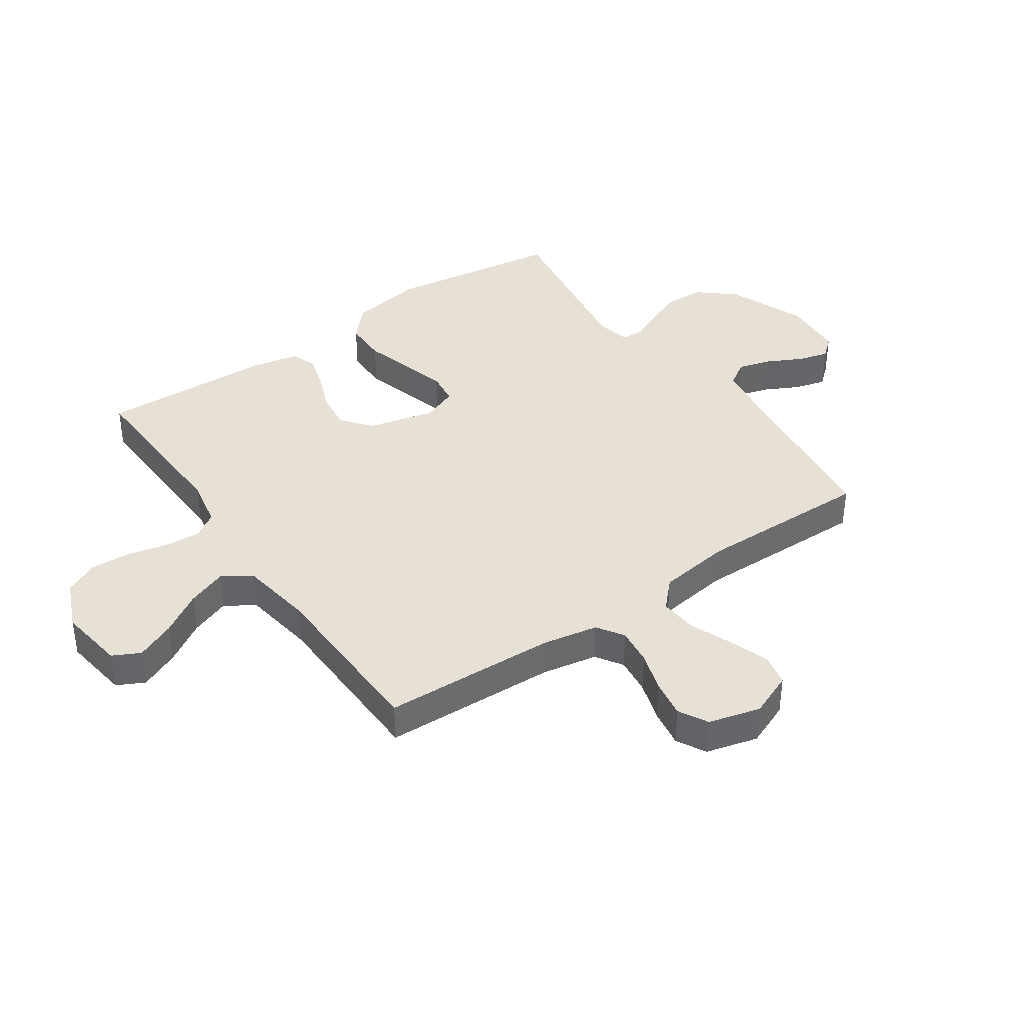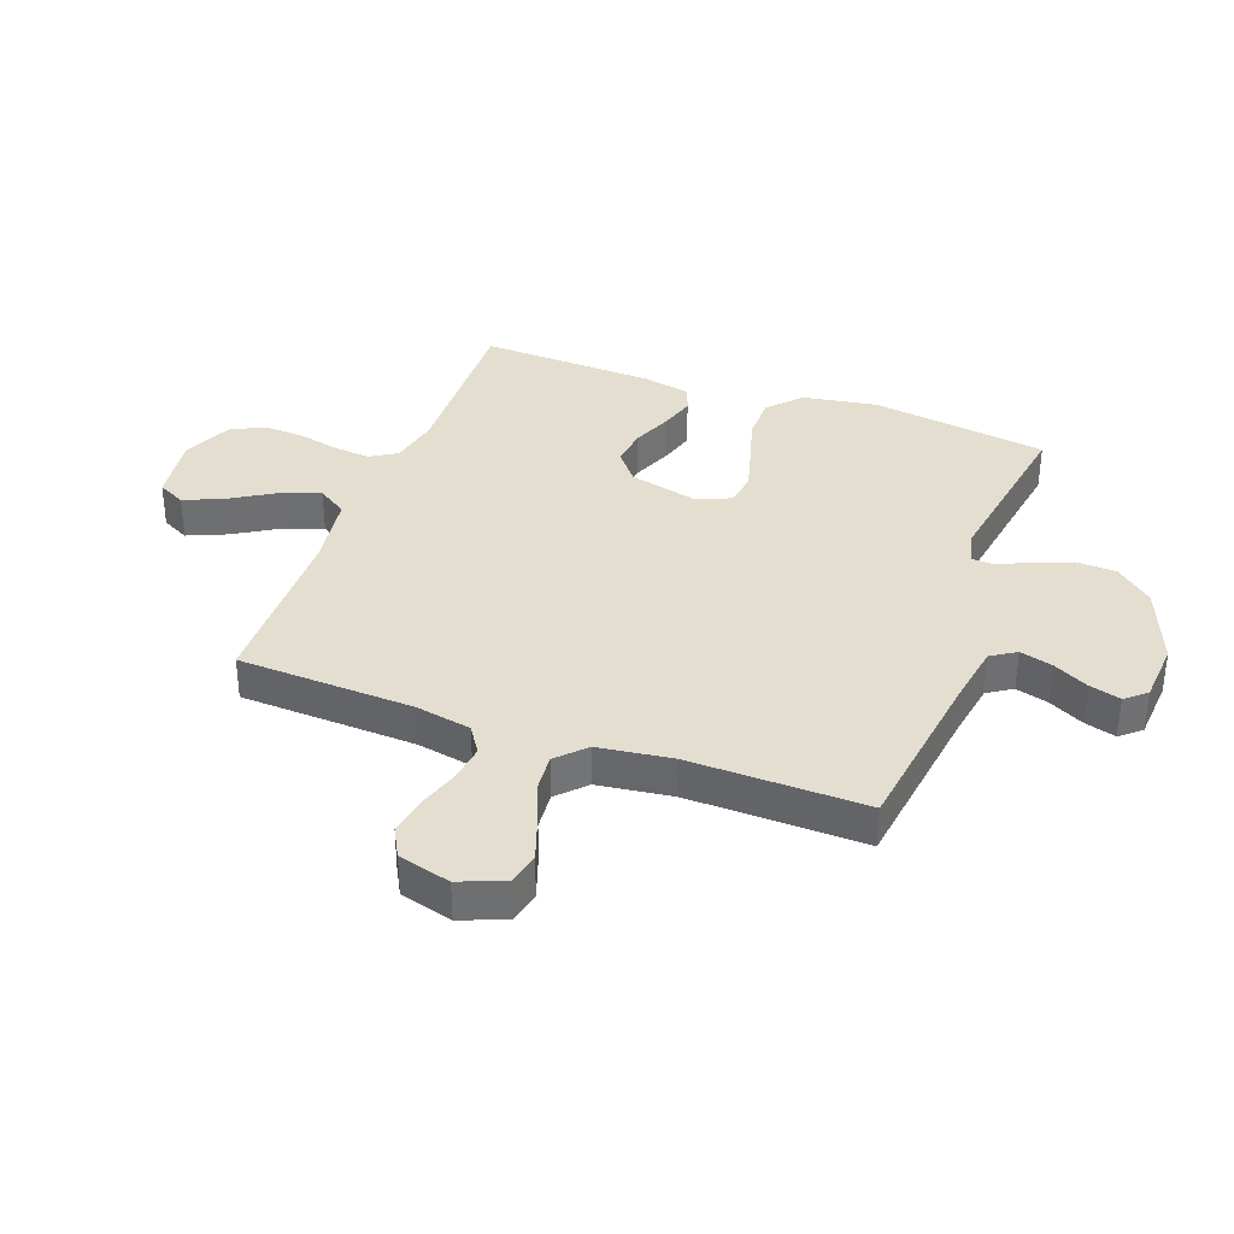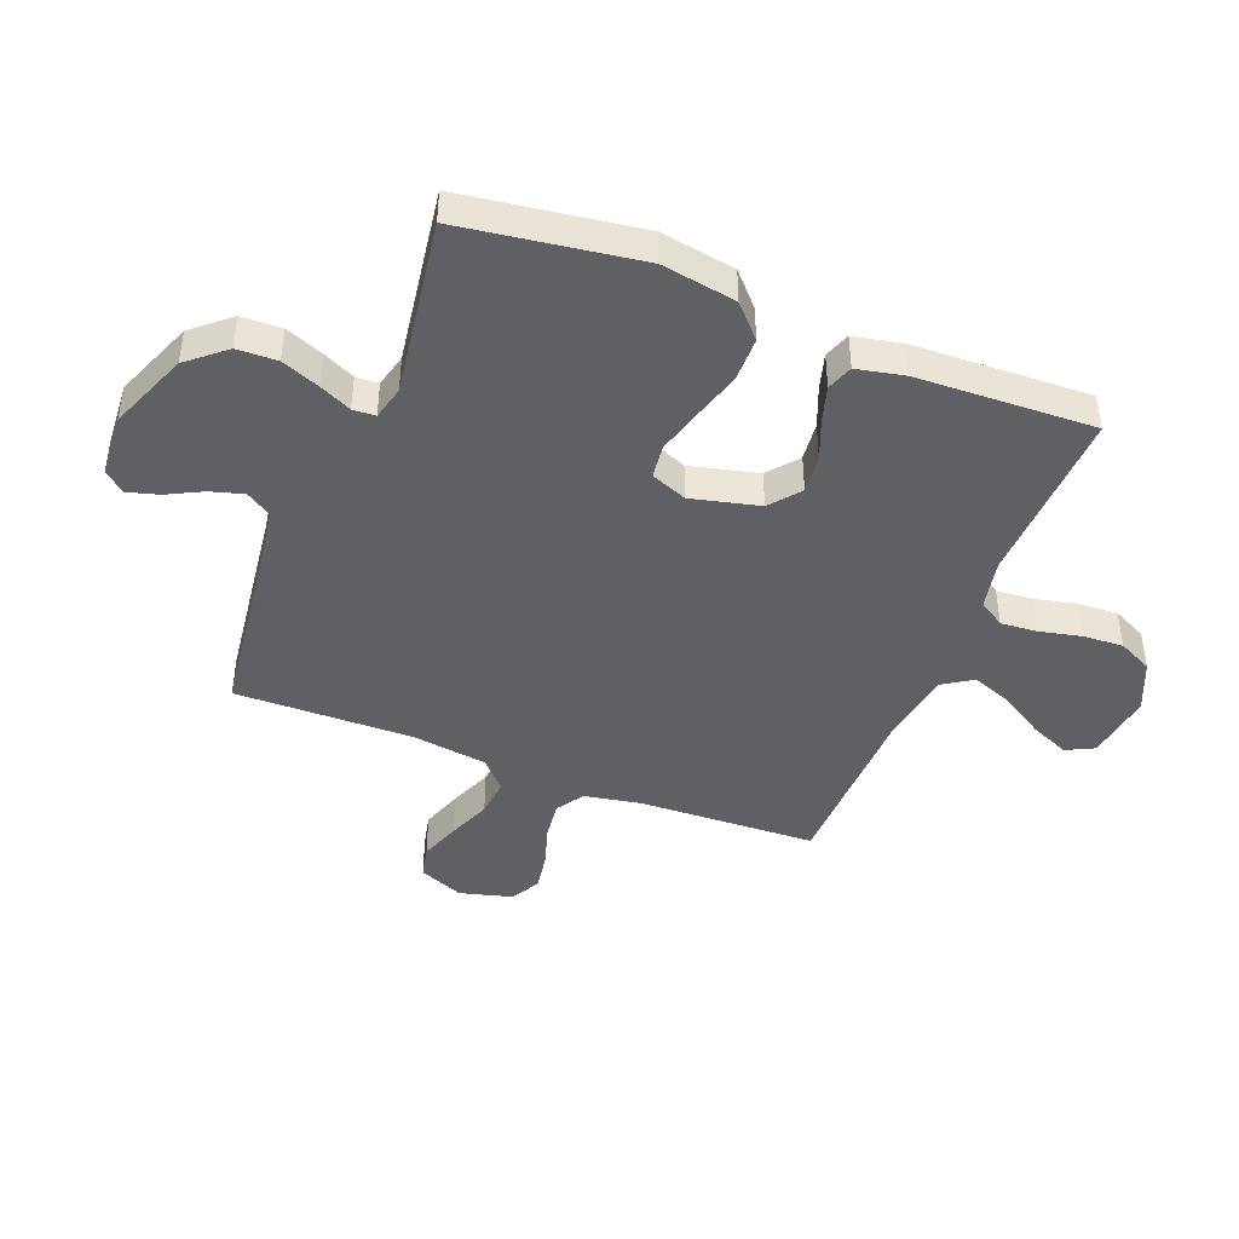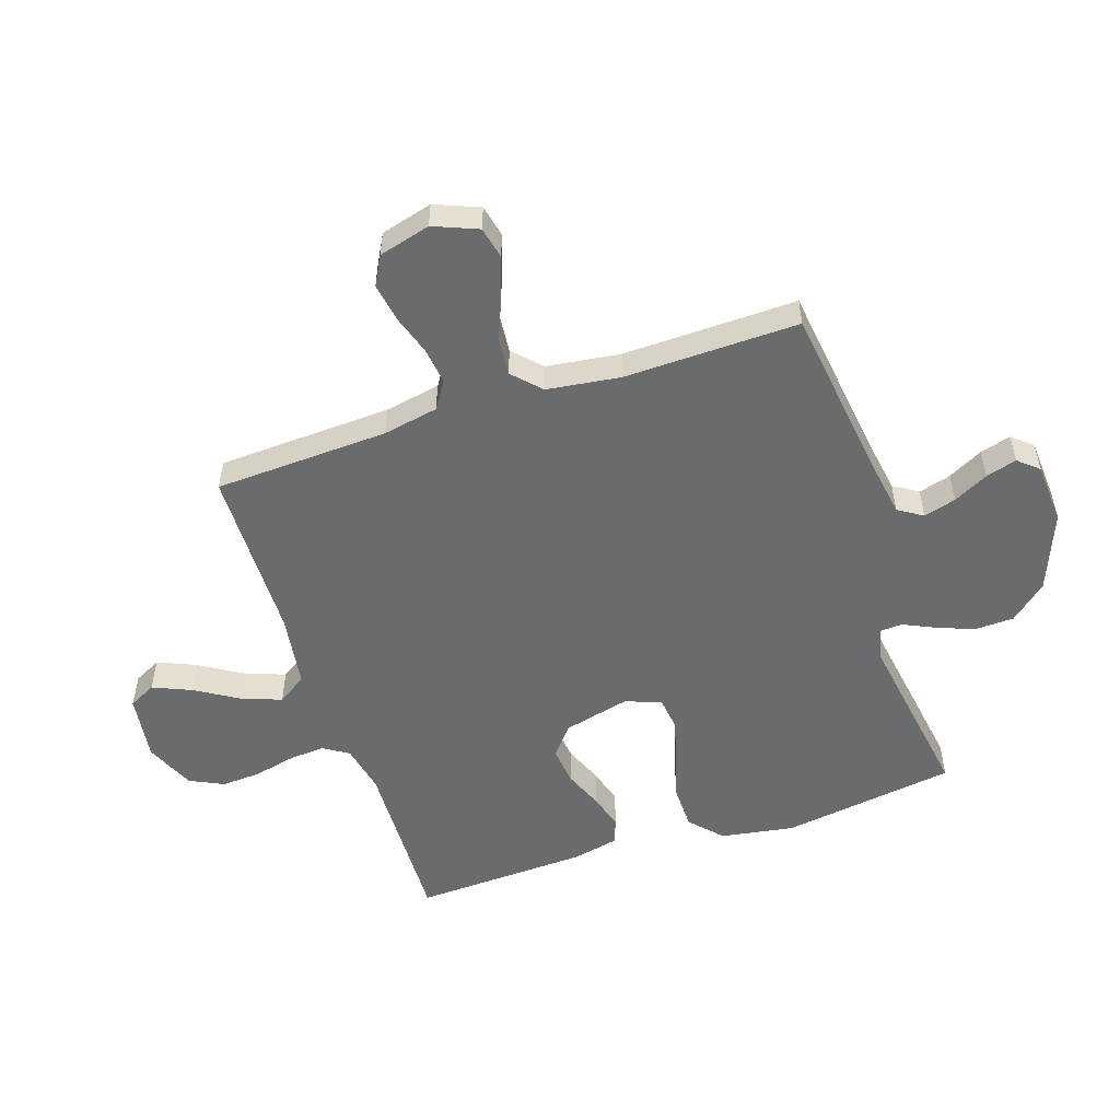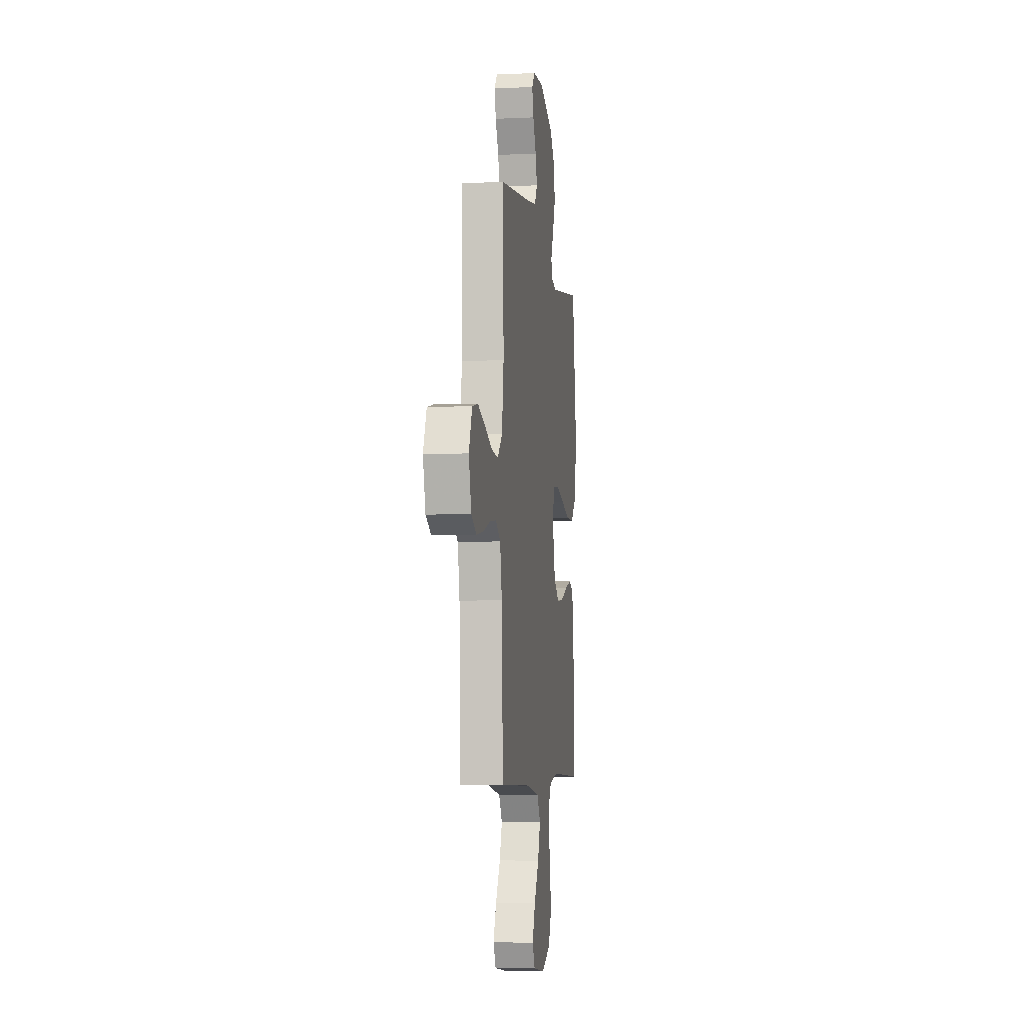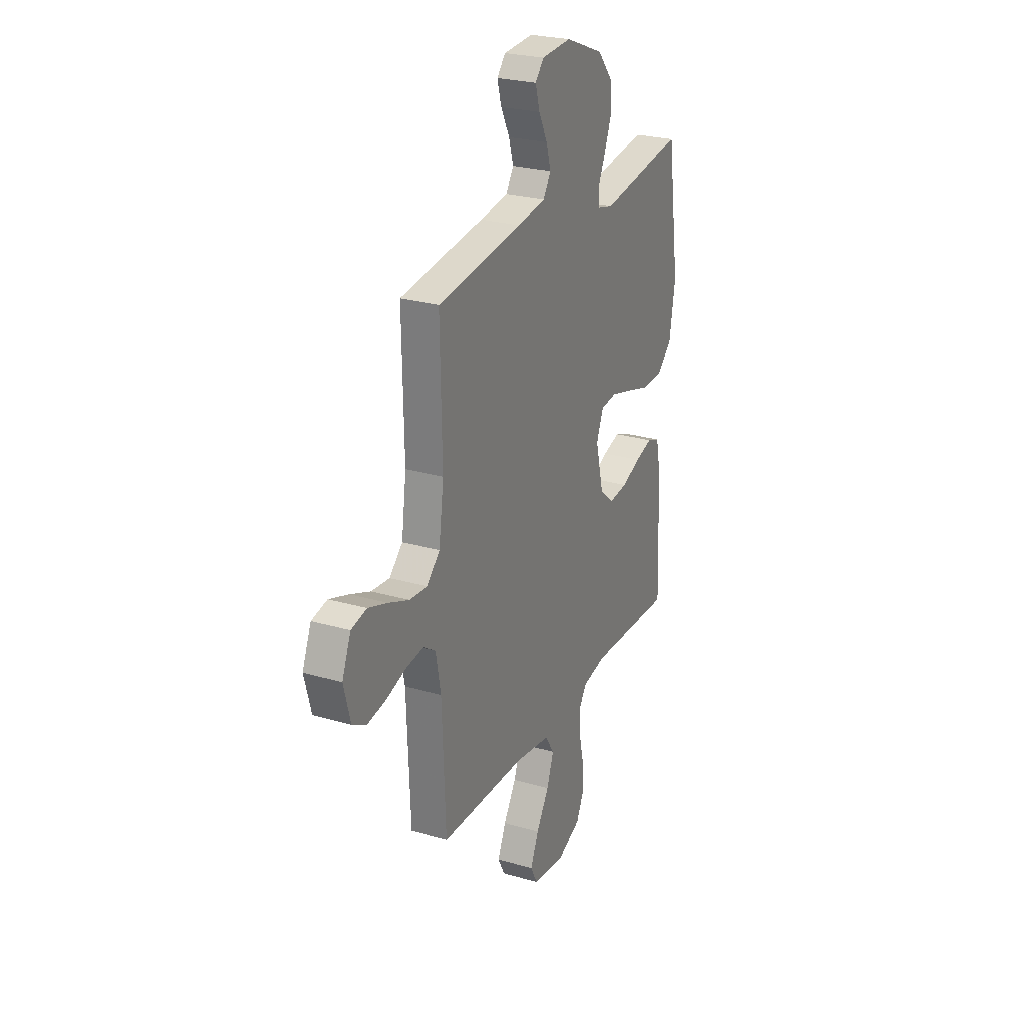
<metadata>
{"format":"obj","ext":"obj","renderer":"f3d","projection":"perspective","resolution":1024,"background":"white","views":[{"elev":39.3,"azim":-124.8,"up":"+Y"},{"elev":35.7,"azim":-69.7,"up":"+Y"},{"elev":-43.7,"azim":68.4,"up":"+Y"},{"elev":-53.2,"azim":-71.6,"up":"+Y"},{"elev":-5.7,"azim":-81.8,"up":"+Z"},{"elev":25.6,"azim":-65.1,"up":"+Z"}]}
</metadata>
<code>
v -0.5 0.07 -0.5
v -0.513 0.07 -0.2
v -0.531 0.07 -0.105
v -0.577 0.07 -0.075
v -0.641 0.07 -0.083
v -0.71 0.07 -0.105
v -0.776 0.07 -0.116
v -0.826 0.07 -0.089
v -0.85 0.07 0
v -0.819 0.07 0.076
v -0.764 0.07 0.088
v -0.695 0.07 0.064
v -0.623 0.07 0.035
v -0.558 0.07 0.029
v -0.511 0.07 0.074
v -0.494 0.07 0.2
v -0.5 0.07 0.5
v -0.2 0.07 0.539
v -0.1 0.07 0.555
v -0.073 0.07 0.597
v -0.089 0.07 0.653
v -0.12 0.07 0.713
v -0.135 0.07 0.766
v -0.105 0.07 0.801
v 0 0.07 0.808
v 0.135 0.07 0.755
v 0.189 0.07 0.692
v 0.191 0.07 0.624
v 0.166 0.07 0.56
v 0.141 0.07 0.506
v 0.143 0.07 0.468
v 0.2 0.07 0.454
v 0.5 0.07 0.5
v 0.544 0.07 0.2
v 0.523 0.07 0.074
v 0.469 0.07 0.024
v 0.394 0.07 0.023
v 0.312 0.07 0.047
v 0.236 0.07 0.068
v 0.179 0.07 0.061
v 0.155 0.07 0
v 0.183 0.07 -0.115
v 0.234 0.07 -0.156
v 0.299 0.07 -0.149
v 0.366 0.07 -0.122
v 0.427 0.07 -0.104
v 0.471 0.07 -0.12
v 0.488 0.07 -0.2
v 0.5 0.07 -0.5
v 0.2 0.07 -0.49
v 0.116 0.07 -0.507
v 0.088 0.07 -0.551
v 0.093 0.07 -0.613
v 0.109 0.07 -0.683
v 0.113 0.07 -0.751
v 0.085 0.07 -0.809
v 0 0.07 -0.846
v -0.115 0.07 -0.83
v -0.139 0.07 -0.783
v -0.11 0.07 -0.716
v -0.065 0.07 -0.643
v -0.04 0.07 -0.575
v -0.073 0.07 -0.525
v -0.2 0.07 -0.506
v -0.5 0 -0.5
v -0.513 0 -0.2
v -0.531 0 -0.105
v -0.577 0 -0.075
v -0.641 0 -0.083
v -0.71 0 -0.105
v -0.776 0 -0.116
v -0.826 0 -0.089
v -0.85 0 0
v -0.819 0 0.076
v -0.764 0 0.088
v -0.695 0 0.064
v -0.623 0 0.035
v -0.558 0 0.029
v -0.511 0 0.074
v -0.494 0 0.2
v -0.5 0 0.5
v -0.2 0 0.539
v -0.1 0 0.555
v -0.073 0 0.597
v -0.089 0 0.653
v -0.12 0 0.713
v -0.135 0 0.766
v -0.105 0 0.801
v 0 0 0.808
v 0.135 0 0.755
v 0.189 0 0.692
v 0.191 0 0.624
v 0.166 0 0.56
v 0.141 0 0.506
v 0.143 0 0.468
v 0.2 0 0.454
v 0.5 0 0.5
v 0.544 0 0.2
v 0.523 0 0.074
v 0.469 0 0.024
v 0.394 0 0.023
v 0.312 0 0.047
v 0.236 0 0.068
v 0.179 0 0.061
v 0.155 0 0
v 0.183 0 -0.115
v 0.234 0 -0.156
v 0.299 0 -0.149
v 0.366 0 -0.122
v 0.427 0 -0.104
v 0.471 0 -0.12
v 0.488 0 -0.2
v 0.5 0 -0.5
v 0.2 0 -0.49
v 0.116 0 -0.507
v 0.088 0 -0.551
v 0.093 0 -0.613
v 0.109 0 -0.683
v 0.113 0 -0.751
v 0.085 0 -0.809
v 0 0 -0.846
v -0.115 0 -0.83
v -0.139 0 -0.783
v -0.11 0 -0.716
v -0.065 0 -0.643
v -0.04 0 -0.575
v -0.073 0 -0.525
v -0.2 0 -0.506
f 58 59 60 61
f 58 61 62
f 57 58 62
f 56 57 62
f 53 54 55 56
f 52 53 56 62
f 51 52 62 63
f 47 48 49 50
f 44 45 46 47
f 44 47 50 51
f 35 36 37 38
f 35 38 39
f 32 33 34 35
f 31 32 35 39
f 27 28 29 30
f 25 26 27 30
f 25 30 31
f 21 22 23 24
f 20 21 24 25
f 16 17 18
f 15 16 18 19
f 10 11 12 13
f 8 9 10 13
f 8 13 14
f 5 6 7 8
f 4 5 8 14
f 3 4 14 15
f 64 1 2
f 43 44 51 63
f 42 43 63 64
f 41 42 64 2
f 25 31 39 40
f 20 25 40 41
f 19 20 41 2
f 2 3 15 19
f 125 124 123 122
f 126 125 122
f 126 122 121
f 126 121 120
f 120 119 118 117
f 126 120 117 116
f 127 126 116 115
f 114 113 112 111
f 111 110 109 108
f 115 114 111 108
f 102 101 100 99
f 103 102 99
f 99 98 97 96
f 103 99 96 95
f 94 93 92 91
f 94 91 90 89
f 95 94 89
f 88 87 86 85
f 89 88 85 84
f 82 81 80
f 83 82 80 79
f 77 76 75 74
f 77 74 73 72
f 78 77 72
f 72 71 70 69
f 78 72 69 68
f 79 78 68 67
f 66 65 128
f 127 115 108 107
f 128 127 107 106
f 66 128 106 105
f 104 103 95 89
f 105 104 89 84
f 66 105 84 83
f 83 79 67 66
f 1 65 66 2
f 2 66 67 3
f 3 67 68 4
f 4 68 69 5
f 5 69 70 6
f 6 70 71 7
f 7 71 72 8
f 8 72 73 9
f 9 73 74 10
f 10 74 75 11
f 11 75 76 12
f 12 76 77 13
f 13 77 78 14
f 14 78 79 15
f 15 79 80 16
f 16 80 81 17
f 17 81 82 18
f 18 82 83 19
f 19 83 84 20
f 20 84 85 21
f 21 85 86 22
f 22 86 87 23
f 23 87 88 24
f 24 88 89 25
f 25 89 90 26
f 26 90 91 27
f 27 91 92 28
f 28 92 93 29
f 29 93 94 30
f 30 94 95 31
f 31 95 96 32
f 32 96 97 33
f 33 97 98 34
f 34 98 99 35
f 35 99 100 36
f 36 100 101 37
f 37 101 102 38
f 38 102 103 39
f 39 103 104 40
f 40 104 105 41
f 41 105 106 42
f 42 106 107 43
f 43 107 108 44
f 44 108 109 45
f 45 109 110 46
f 46 110 111 47
f 47 111 112 48
f 48 112 113 49
f 49 113 114 50
f 50 114 115 51
f 51 115 116 52
f 52 116 117 53
f 53 117 118 54
f 54 118 119 55
f 55 119 120 56
f 56 120 121 57
f 57 121 122 58
f 58 122 123 59
f 59 123 124 60
f 60 124 125 61
f 61 125 126 62
f 62 126 127 63
f 63 127 128 64
f 64 128 65 1

</code>
